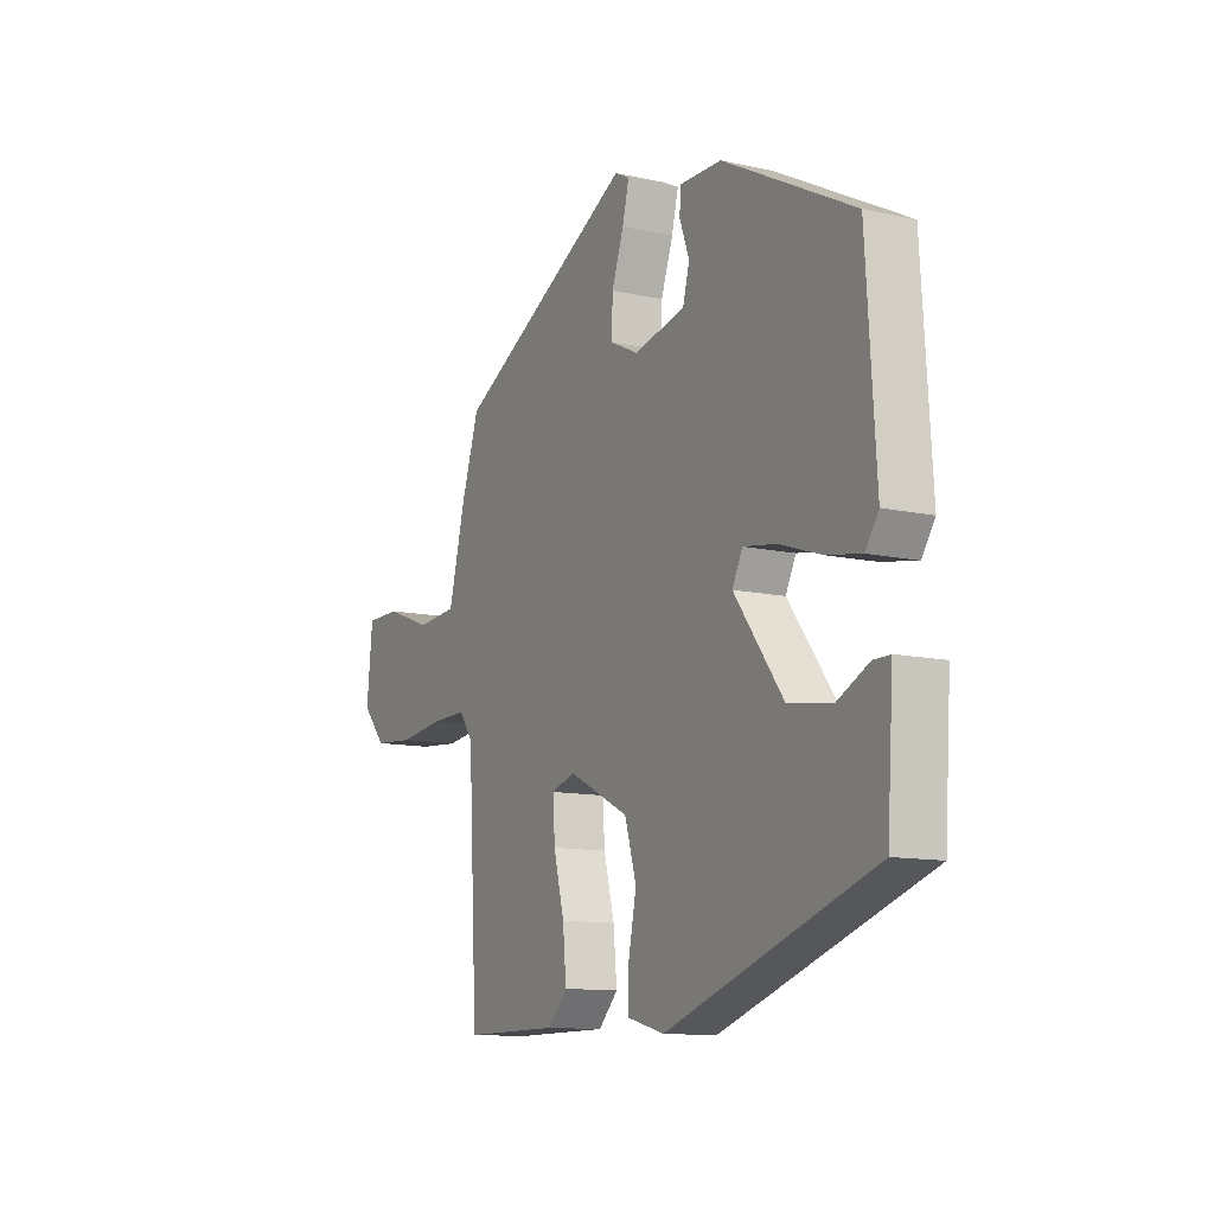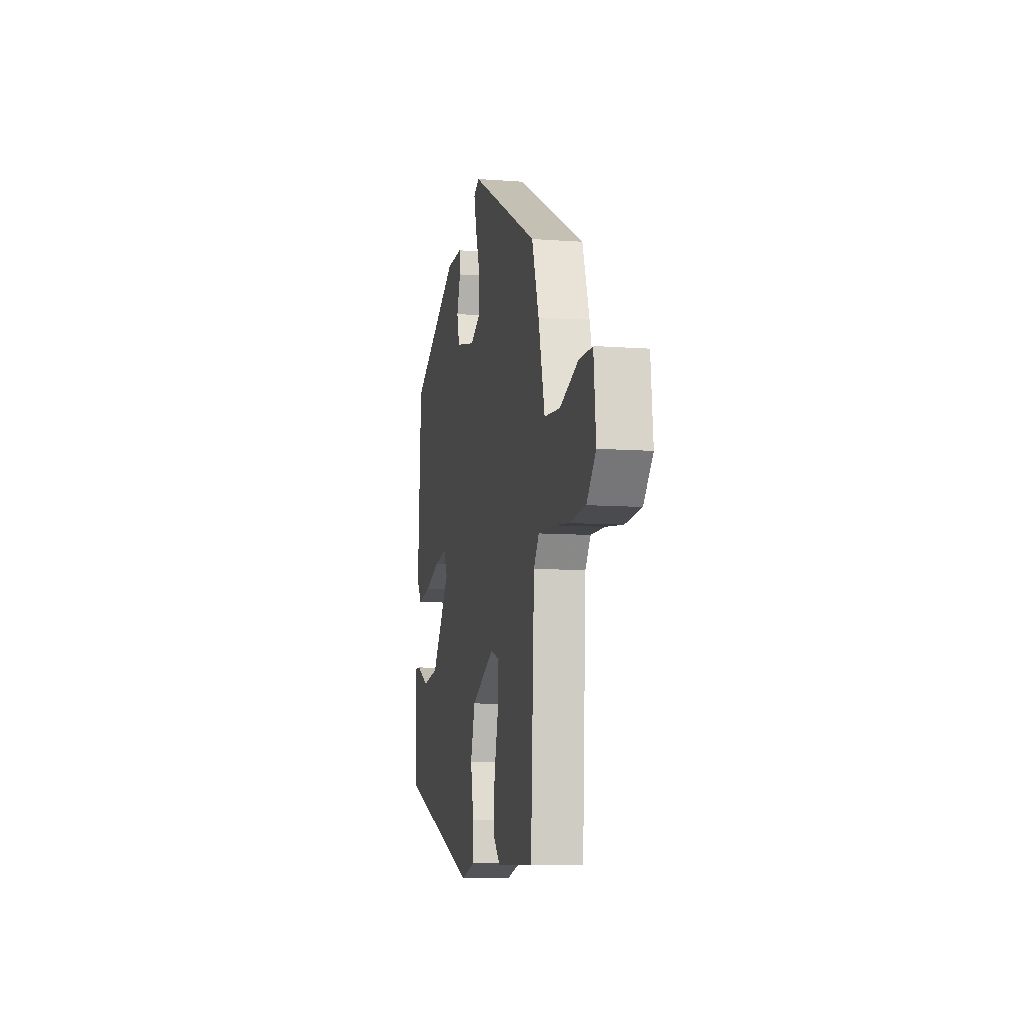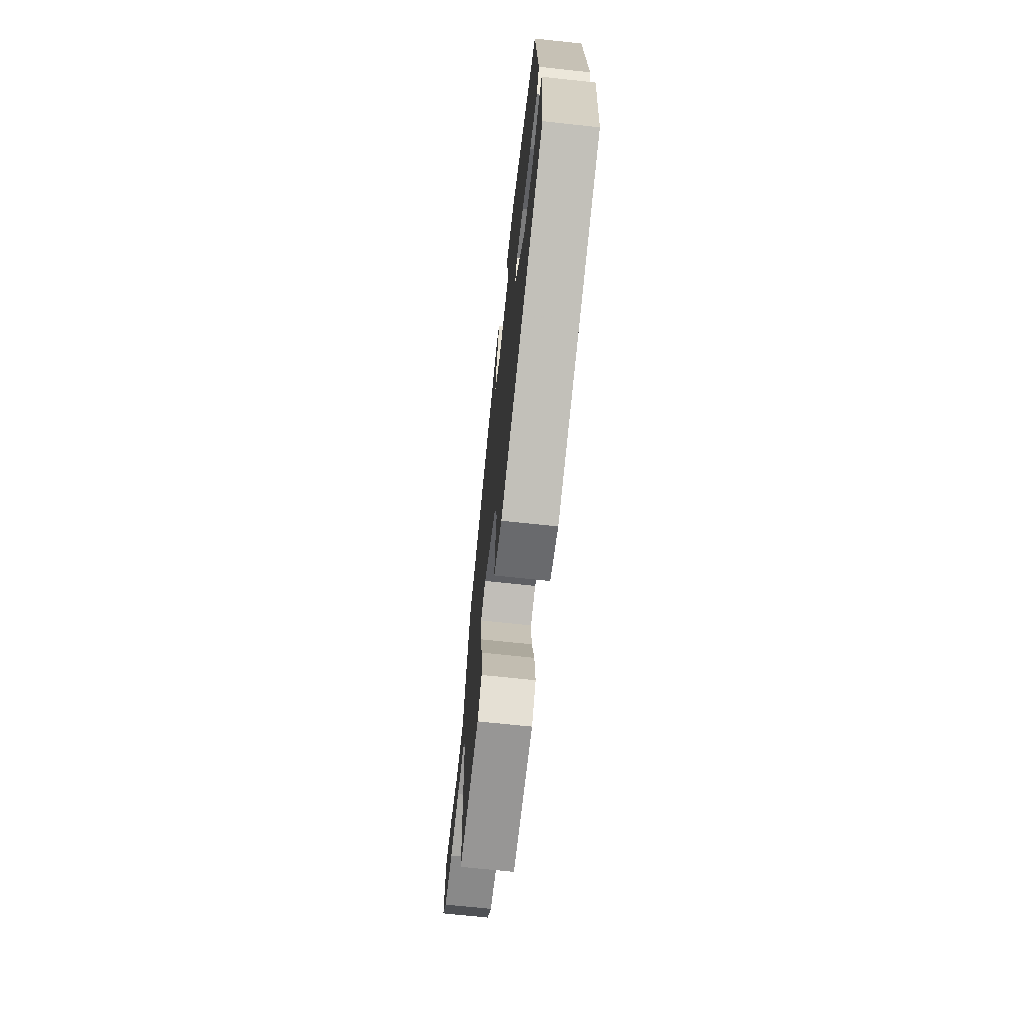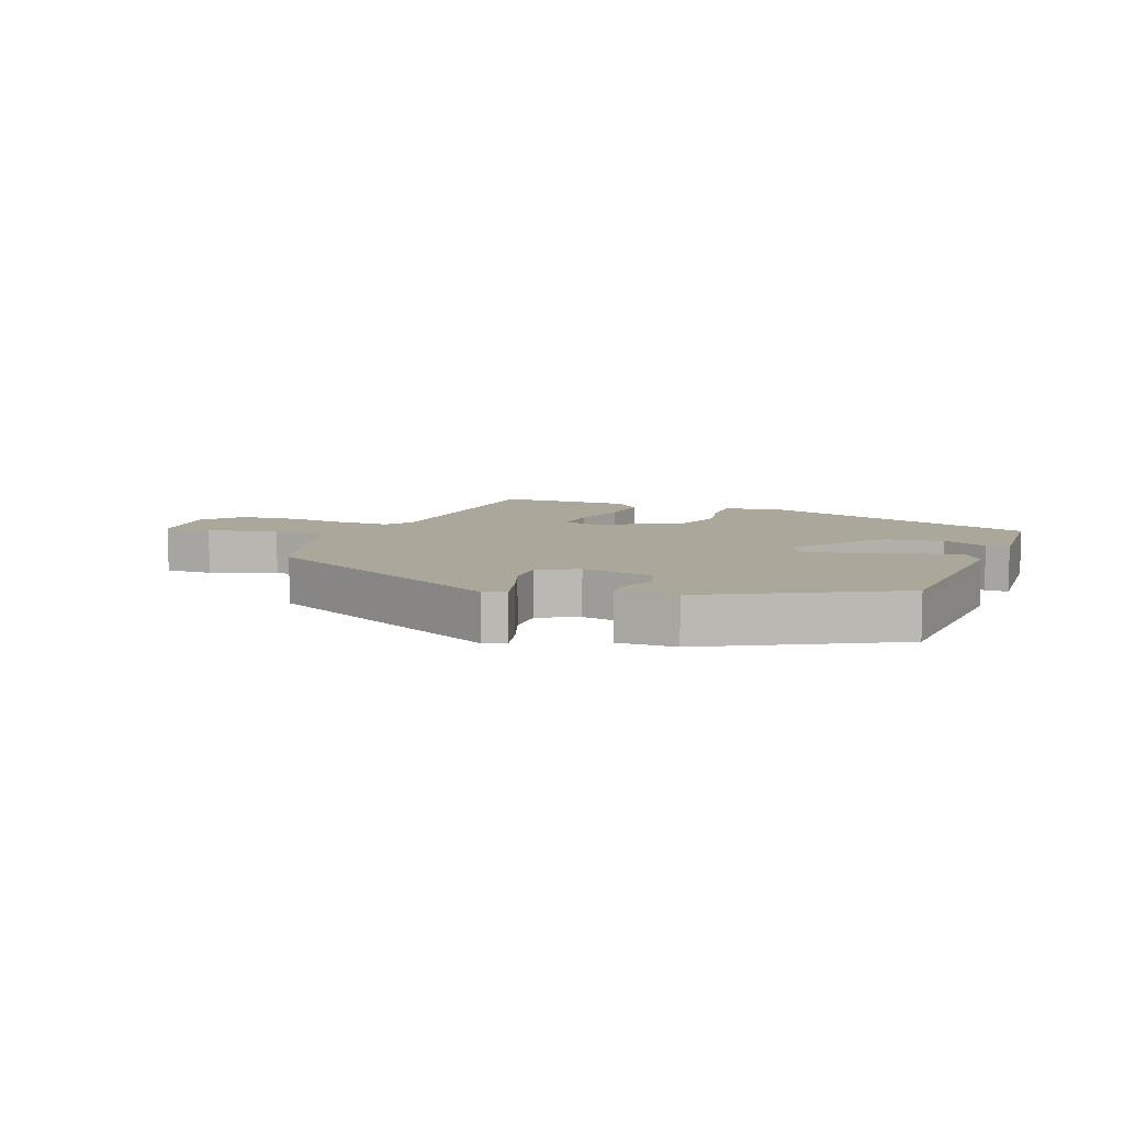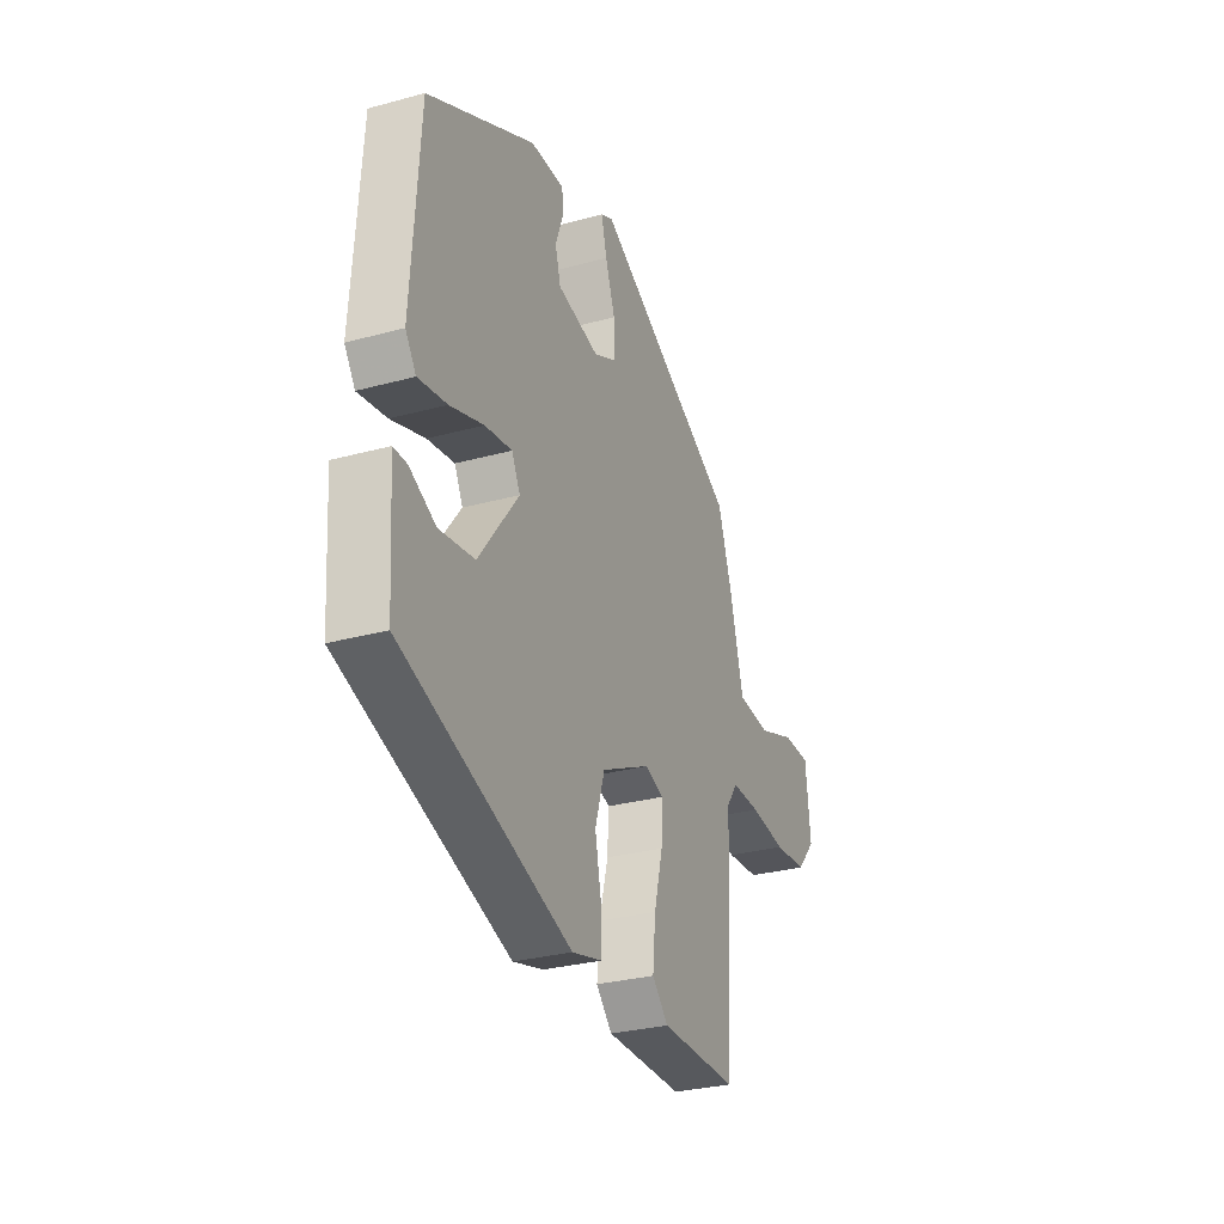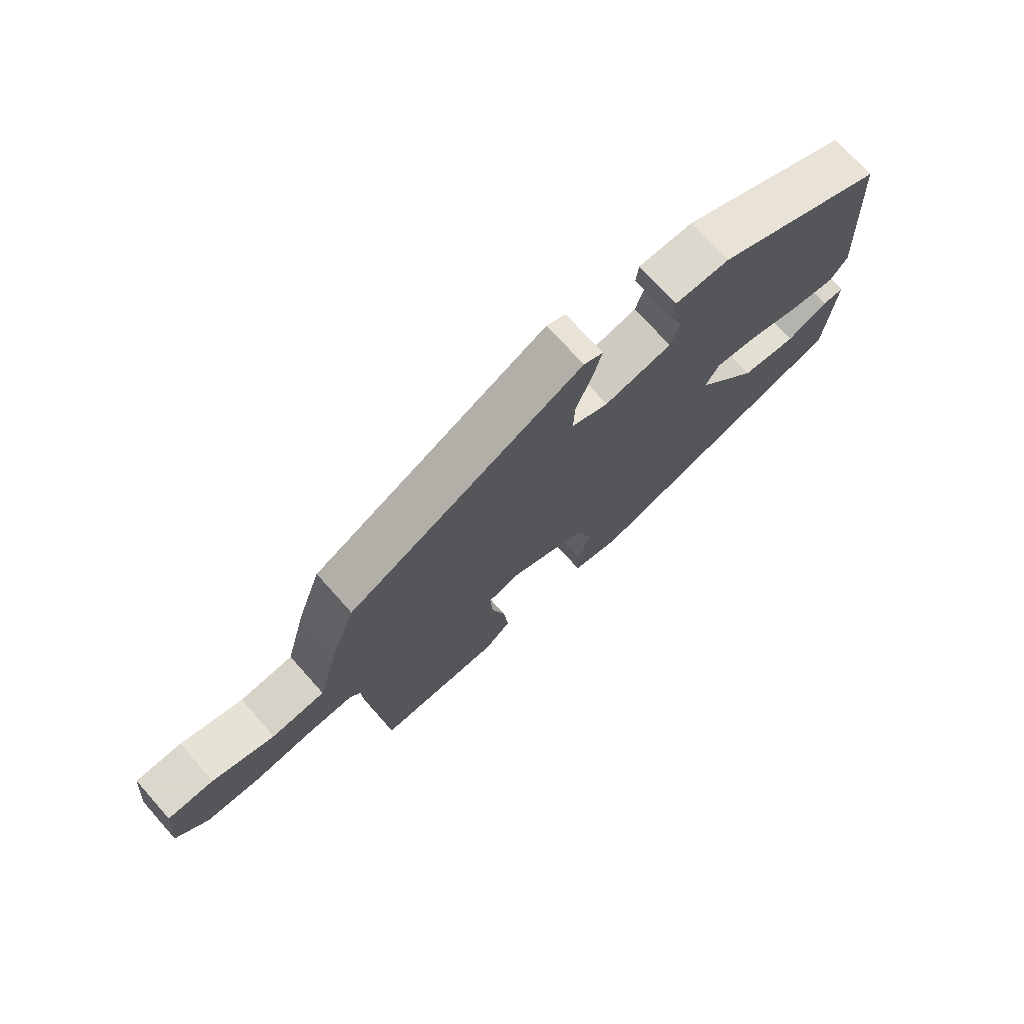
<metadata>
{"format":"obj","ext":"obj","renderer":"f3d","projection":"perspective","resolution":1024,"background":"white","views":[{"elev":-11.7,"azim":62.0,"up":"+Z"},{"elev":-8.9,"azim":-101.4,"up":"+Z"},{"elev":-68.0,"azim":83.8,"up":"+Z"},{"elev":8.1,"azim":21.1,"up":"+Y"},{"elev":-29.7,"azim":111.8,"up":"+Z"},{"elev":73.4,"azim":-41.8,"up":"+Z"}]}
</metadata>
<code>
v -0.473 0.07 0.342
v -0.071 0.07 0.549
v -0.038 0.07 0.532
v -0.053 0.07 0.473
v -0.08 0.07 0.398
v -0.082 0.07 0.332
v -0.019 0.07 0.301
v 0.096 0.07 0.325
v 0.111 0.07 0.379
v 0.089 0.07 0.439
v 0.093 0.07 0.48
v 0.186 0.07 0.478
v 0.478 0.07 0.324
v 0.499 0.07 -0.005
v 0.47 0.07 -0.047
v 0.392 0.07 -0.033
v 0.3 0.07 -0.002
v 0.226 0.07 0.01
v 0.203 0.07 -0.035
v 0.312 0.07 -0.179
v 0.408 0.07 -0.194
v 0.479 0.07 -0.16
v 0.516 0.07 -0.16
v 0.508 0.07 -0.276
v 0.502 0.07 -0.363
v 0.041 0.07 -0.518
v -0.042 0.07 -0.496
v -0.041 0.07 -0.432
v -0.023 0.07 -0.345
v -0.049 0.07 -0.259
v -0.184 0.07 -0.192
v -0.237 0.07 -0.209
v -0.233 0.07 -0.279
v -0.209 0.07 -0.371
v -0.201 0.07 -0.454
v -0.245 0.07 -0.499
v -0.46 0.07 -0.499
v -0.481 0.07 -0.111
v -0.512 0.07 -0.068
v -0.592 0.07 -0.069
v -0.692 0.07 -0.081
v -0.784 0.07 -0.073
v -0.837 0.07 -0.014
v -0.824 0.07 0.113
v -0.746 0.07 0.113
v -0.641 0.07 0.074
v -0.55 0.07 0.081
v -0.513 0.07 0.223
v -0.473 0 0.342
v -0.071 0 0.549
v -0.038 0 0.532
v -0.053 0 0.473
v -0.08 0 0.398
v -0.082 0 0.332
v -0.019 0 0.301
v 0.096 0 0.325
v 0.111 0 0.379
v 0.089 0 0.439
v 0.093 0 0.48
v 0.186 0 0.478
v 0.478 0 0.324
v 0.499 0 -0.005
v 0.47 0 -0.047
v 0.392 0 -0.033
v 0.3 0 -0.002
v 0.226 0 0.01
v 0.203 0 -0.035
v 0.312 0 -0.179
v 0.408 0 -0.194
v 0.479 0 -0.16
v 0.516 0 -0.16
v 0.508 0 -0.276
v 0.502 0 -0.363
v 0.041 0 -0.518
v -0.042 0 -0.496
v -0.041 0 -0.432
v -0.023 0 -0.345
v -0.049 0 -0.259
v -0.184 0 -0.192
v -0.237 0 -0.209
v -0.233 0 -0.279
v -0.209 0 -0.371
v -0.201 0 -0.454
v -0.245 0 -0.499
v -0.46 0 -0.499
v -0.481 0 -0.111
v -0.512 0 -0.068
v -0.592 0 -0.069
v -0.692 0 -0.081
v -0.784 0 -0.073
v -0.837 0 -0.014
v -0.824 0 0.113
v -0.746 0 0.113
v -0.641 0 0.074
v -0.55 0 0.081
v -0.513 0 0.223
f 47 48 1 2
f 43 44 45 46
f 43 46 47
f 40 41 42 43
f 39 40 43 47
f 38 39 47 2
f 33 34 35 36
f 32 33 36 37
f 26 27 28 29
f 26 29 30
f 25 26 30
f 24 25 30 31
f 21 22 23 24
f 20 21 24 31
f 14 15 16 17
f 14 17 18
f 13 14 18
f 12 13 18
f 9 10 11 12
f 8 9 12 18
f 7 8 18 19
f 2 3 4 5
f 37 38 2 5
f 32 37 5 6
f 31 32 6 7
f 19 20 31
f 7 19 31
f 50 49 96 95
f 94 93 92 91
f 95 94 91
f 91 90 89 88
f 95 91 88 87
f 50 95 87 86
f 84 83 82 81
f 85 84 81 80
f 77 76 75 74
f 78 77 74
f 78 74 73
f 79 78 73 72
f 72 71 70 69
f 79 72 69 68
f 65 64 63 62
f 66 65 62
f 66 62 61
f 66 61 60
f 60 59 58 57
f 66 60 57 56
f 67 66 56 55
f 53 52 51 50
f 53 50 86 85
f 54 53 85 80
f 55 54 80 79
f 79 68 67
f 79 67 55
f 1 49 50 2
f 2 50 51 3
f 3 51 52 4
f 4 52 53 5
f 5 53 54 6
f 6 54 55 7
f 7 55 56 8
f 8 56 57 9
f 9 57 58 10
f 10 58 59 11
f 11 59 60 12
f 12 60 61 13
f 13 61 62 14
f 14 62 63 15
f 15 63 64 16
f 16 64 65 17
f 17 65 66 18
f 18 66 67 19
f 19 67 68 20
f 20 68 69 21
f 21 69 70 22
f 22 70 71 23
f 23 71 72 24
f 24 72 73 25
f 25 73 74 26
f 26 74 75 27
f 27 75 76 28
f 28 76 77 29
f 29 77 78 30
f 30 78 79 31
f 31 79 80 32
f 32 80 81 33
f 33 81 82 34
f 34 82 83 35
f 35 83 84 36
f 36 84 85 37
f 37 85 86 38
f 38 86 87 39
f 39 87 88 40
f 40 88 89 41
f 41 89 90 42
f 42 90 91 43
f 43 91 92 44
f 44 92 93 45
f 45 93 94 46
f 46 94 95 47
f 47 95 96 48
f 48 96 49 1

</code>
